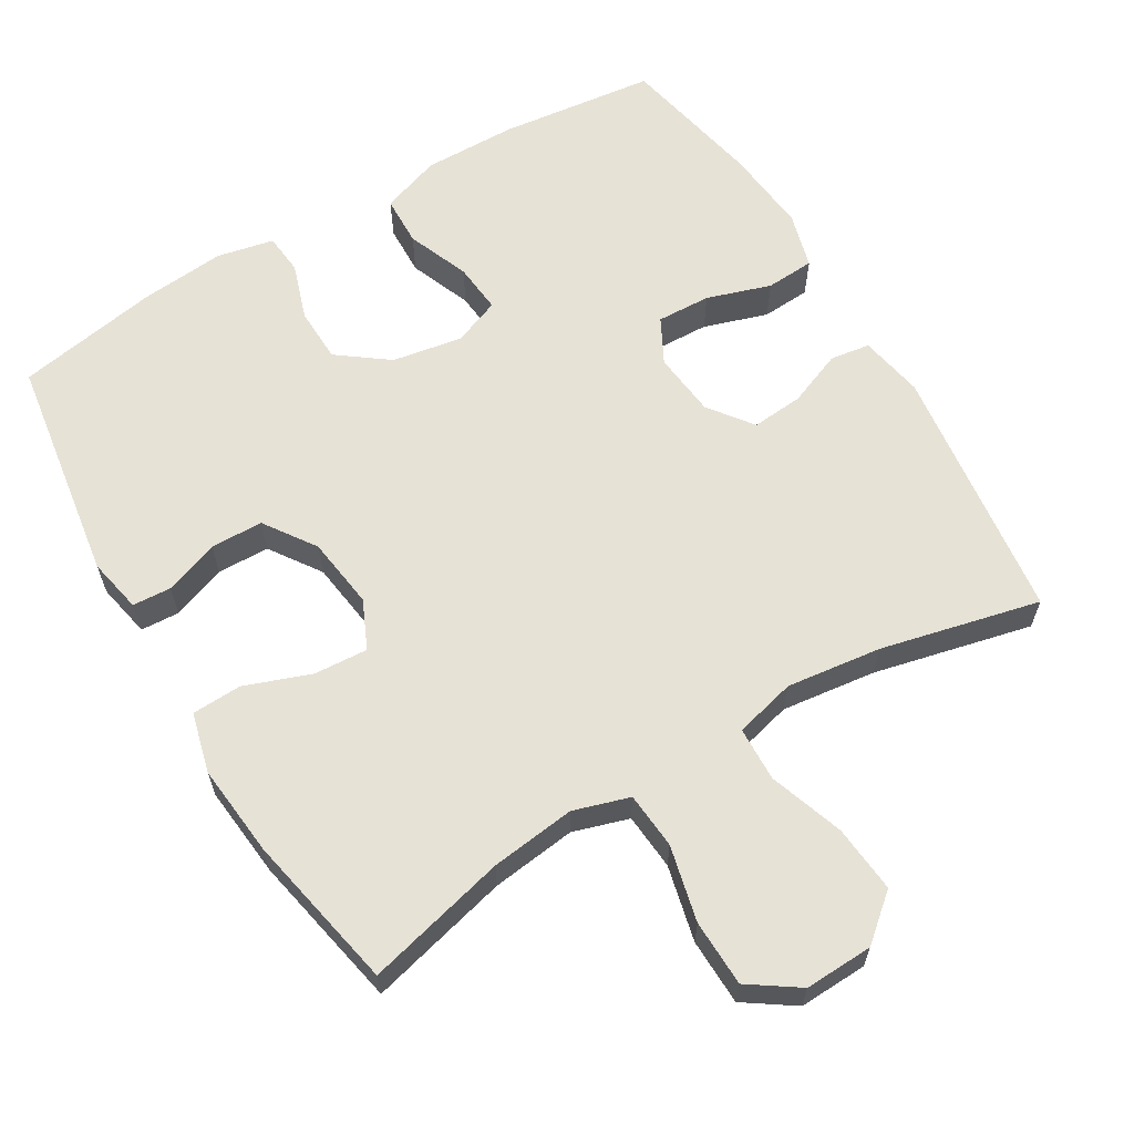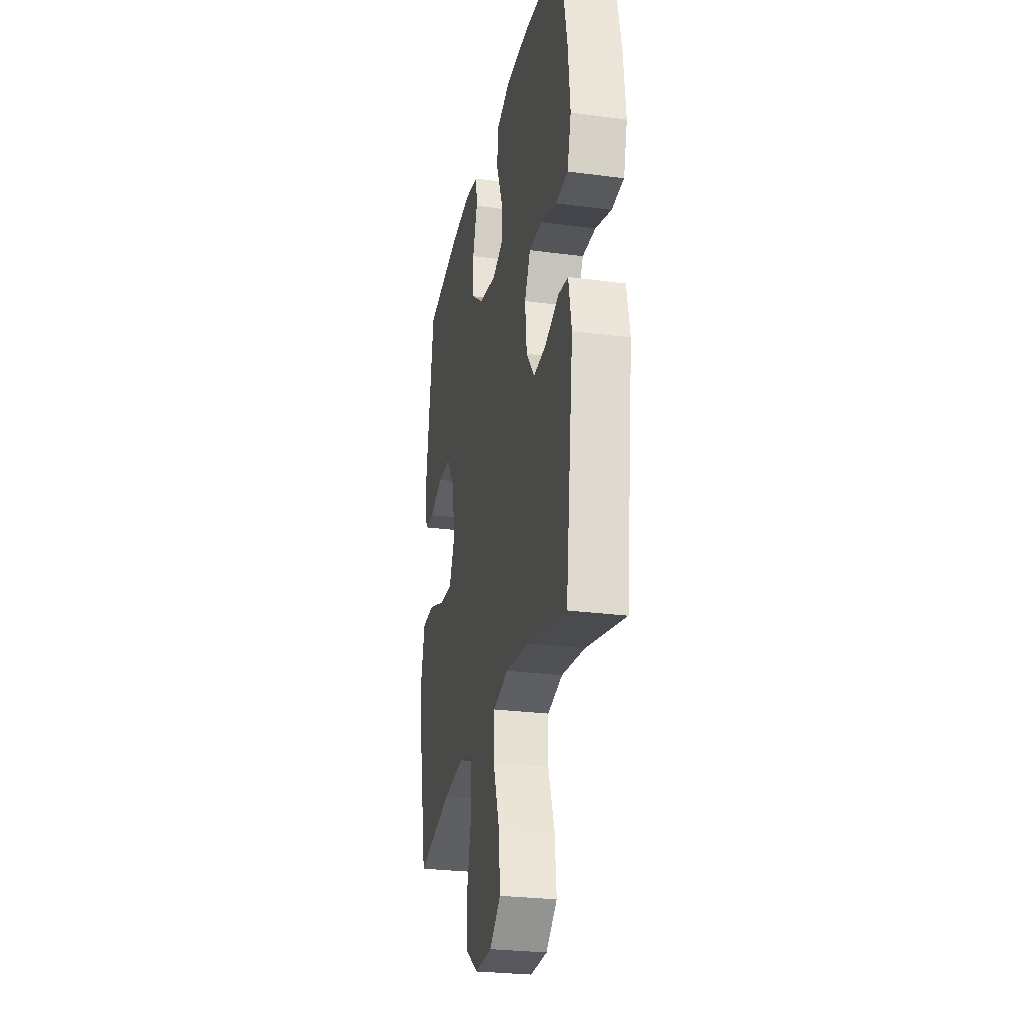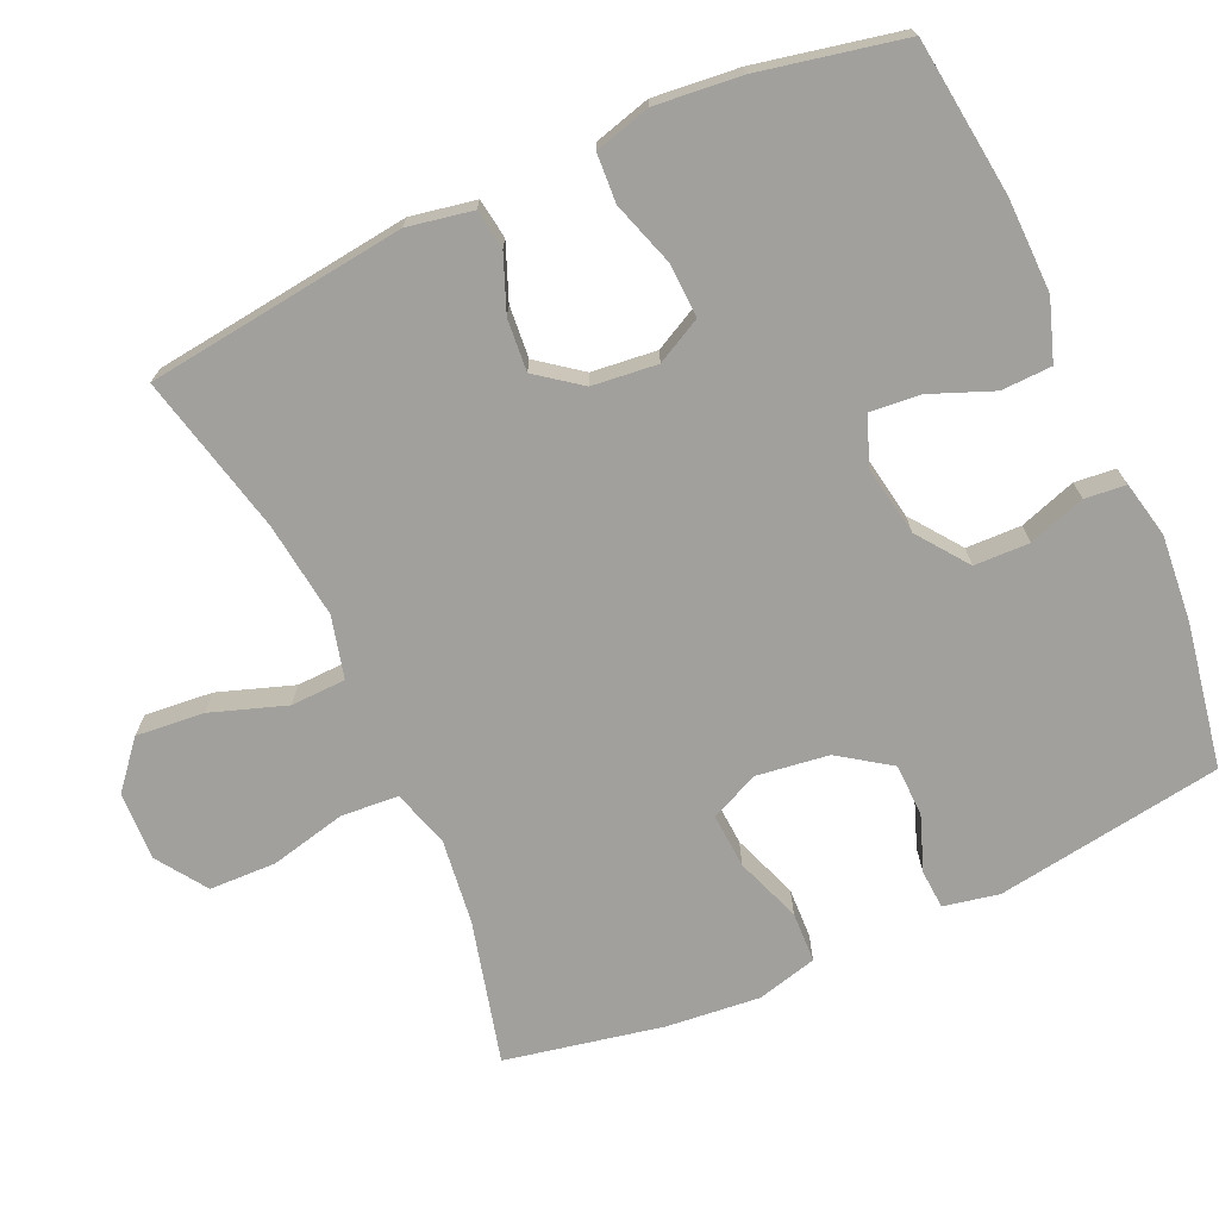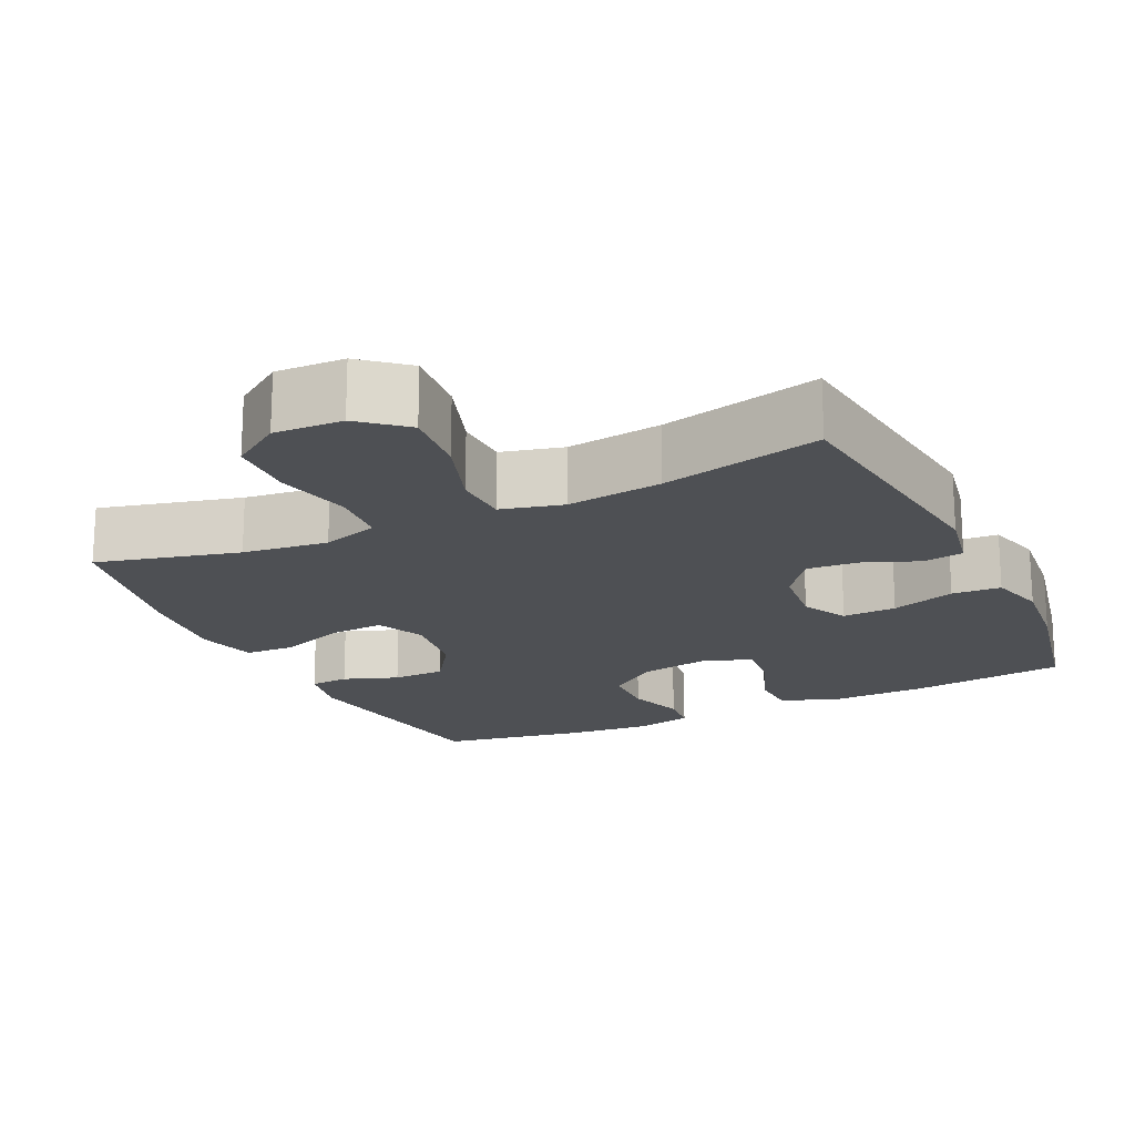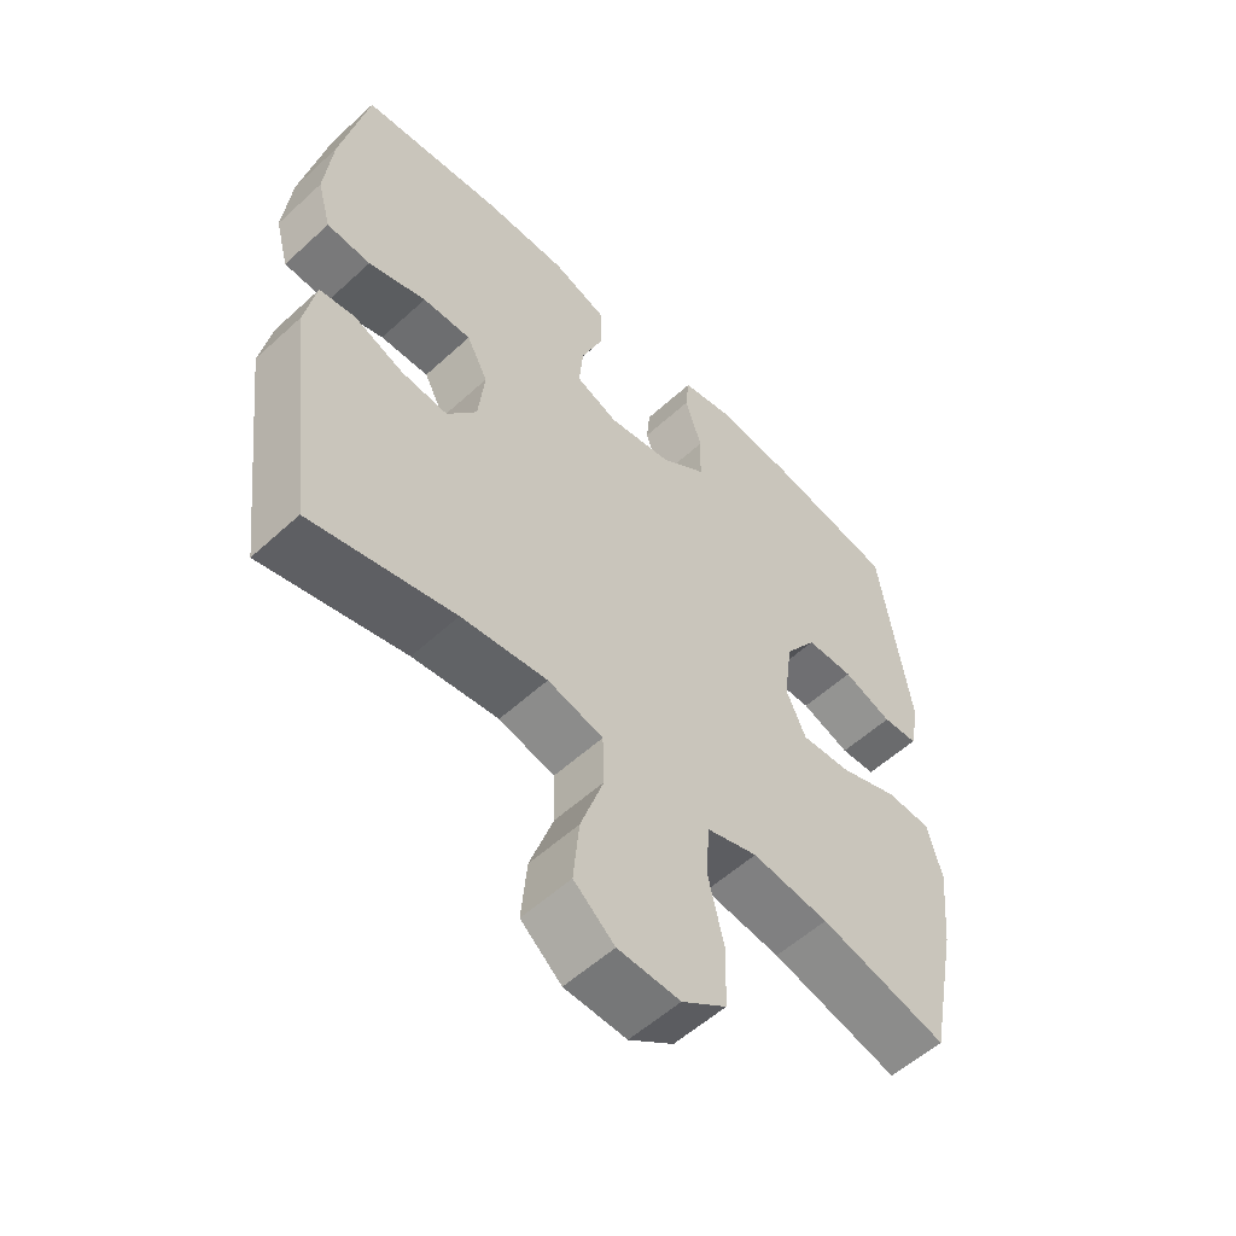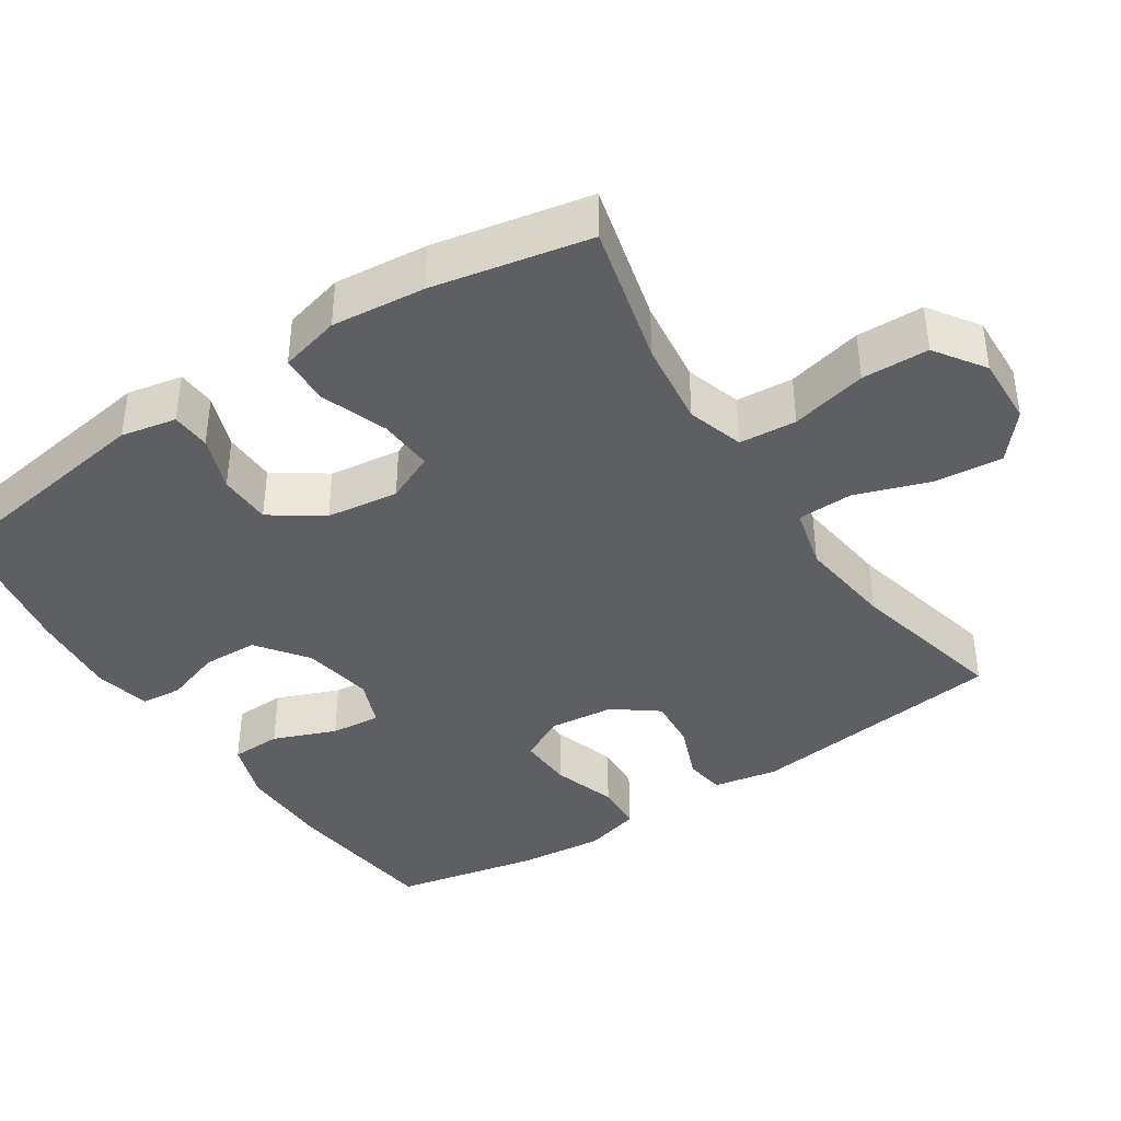
<metadata>
{"format":"obj","ext":"obj","renderer":"f3d","projection":"perspective","resolution":1024,"background":"white","views":[{"elev":62.9,"azim":149.2,"up":"+Y"},{"elev":-26.7,"azim":-101.7,"up":"+Z"},{"elev":-71.7,"azim":-65.7,"up":"+Y"},{"elev":-18.8,"azim":-154.6,"up":"+Y"},{"elev":-55.6,"azim":-46.1,"up":"+Z"},{"elev":-40.2,"azim":123.3,"up":"+Y"}]}
</metadata>
<code>
o path366
v 0.3015 0.0375 0.567
v 0.1822 0.0375 0.5775
v 0.104 0.0375 0.5604
v 0.09849 0.0375 0.5039
v 0.1245 0.0375 0.4252
v 0.1223 0.0375 0.3489
v 0.05236 0.0375 0.2969
v -0.04534 0.0375 0.2798
v -0.1106 0.0375 0.3055
v -0.1042 0.0375 0.375
v -0.06979 0.0375 0.4614
v -0.07198 0.0375 0.5313
v -0.1553 0.0375 0.5598
v -0.2846 0.0375 0.5576
v -0.5013 0.0375 0.5317
v -0.5428 0.0375 0.3326
v -0.5548 0.0375 0.2134
v -0.5336 0.0375 0.1358
v -0.4658 0.0375 0.1317
v -0.3769 0.0375 0.1606
v -0.302 0.0375 0.1636
v -0.2693 0.0375 0.101
v -0.2791 0.0375 0.01074
v -0.3248 0.0375 -0.0499
v -0.3968 0.0375 -0.04369
v -0.4731 0.0375 -0.01333
v -0.5286 0.0375 -0.02149
v -0.5456 0.0375 -0.1111
v -0.5013 0.0375 -0.47
v -0.2796 0.0375 -0.4183
v -0.1473 0.0375 -0.4017
v -0.06185 0.0375 -0.4234
v -0.05931 0.0375 -0.4996
v -0.0949 0.0375 -0.6035
v -0.1035 0.0375 -0.6977
v -0.04088 0.0375 -0.7505
v 0.05451 0.0375 -0.7542
v 0.1233 0.0375 -0.7072
v 0.1259 0.0375 -0.6146
v 0.1011 0.0375 -0.5091
v 0.1074 0.0375 -0.43
v 0.1854 0.0375 -0.4058
v 0.3037 0.0375 -0.4205
v 0.5006 0.0375 -0.47
v 0.5441 0.0375 -0.2528
v 0.5568 0.0375 -0.1232
v 0.5352 0.0375 -0.03947
v 0.4654 0.0375 -0.03678
v 0.3742 0.0375 -0.07035
v 0.2986 0.0375 -0.07535
v 0.2679 0.0375 -0.007903
v 0.2813 0.0375 0.09193
v 0.3302 0.0375 0.1631
v 0.4033 0.0375 0.1649
v 0.4791 0.0375 0.1373
v 0.5332 0.0375 0.1407
v 0.5485 0.0375 0.217
v 0.5006 0.0375 0.5317
v 0.3015 -0.0375 0.567
v 0.1822 -0.0375 0.5775
v 0.104 -0.0375 0.5604
v 0.09849 -0.0375 0.5039
v 0.1245 -0.0375 0.4252
v 0.1223 -0.0375 0.3489
v 0.05236 -0.0375 0.2969
v -0.04534 -0.0375 0.2798
v -0.1106 -0.0375 0.3055
v -0.1042 -0.0375 0.375
v -0.06979 -0.0375 0.4614
v -0.07198 -0.0375 0.5313
v -0.1553 -0.0375 0.5598
v -0.2846 -0.0375 0.5576
v -0.5013 -0.0375 0.5317
v -0.5428 -0.0375 0.3326
v -0.5548 -0.0375 0.2134
v -0.5336 -0.0375 0.1358
v -0.4658 -0.0375 0.1317
v -0.3769 -0.0375 0.1606
v -0.302 -0.0375 0.1636
v -0.2693 -0.0375 0.101
v -0.2791 -0.0375 0.01074
v -0.3248 -0.0375 -0.0499
v -0.3968 -0.0375 -0.04369
v -0.4731 -0.0375 -0.01333
v -0.5286 -0.0375 -0.02149
v -0.5456 -0.0375 -0.1111
v -0.5013 -0.0375 -0.47
v -0.2796 -0.0375 -0.4183
v -0.1473 -0.0375 -0.4017
v -0.06185 -0.0375 -0.4234
v -0.05931 -0.0375 -0.4996
v -0.0949 -0.0375 -0.6035
v -0.1035 -0.0375 -0.6977
v -0.04088 -0.0375 -0.7505
v 0.05451 -0.0375 -0.7542
v 0.1233 -0.0375 -0.7072
v 0.1259 -0.0375 -0.6146
v 0.1011 -0.0375 -0.5091
v 0.1074 -0.0375 -0.43
v 0.1854 -0.0375 -0.4058
v 0.3037 -0.0375 -0.4205
v 0.5006 -0.0375 -0.47
v 0.5441 -0.0375 -0.2528
v 0.5568 -0.0375 -0.1232
v 0.5352 -0.0375 -0.03947
v 0.4654 -0.0375 -0.03678
v 0.3742 -0.0375 -0.07035
v 0.2986 -0.0375 -0.07535
v 0.2679 -0.0375 -0.007903
v 0.2813 -0.0375 0.09193
v 0.3302 -0.0375 0.1631
v 0.4033 -0.0375 0.1649
v 0.4791 -0.0375 0.1373
v 0.5332 -0.0375 0.1407
v 0.5485 -0.0375 0.217
v 0.5006 -0.0375 0.5317
v 0.3015 0.0375 0.567
v 0.1822 0.0375 0.5775
v 0.104 0.0375 0.5604
v 0.104 0.0375 0.5604
v 0.09849 0.0375 0.5039
v -0.07198 0.0375 0.5313
v -0.07198 0.0375 0.5313
v -0.1553 0.0375 0.5598
v -0.2846 0.0375 0.5576
v 0.5006 0.0375 0.5317
v 0.5006 0.0375 0.5317
v -0.5013 0.0375 0.5317
v -0.5013 0.0375 0.5317
v -0.06979 0.0375 0.4614
v 0.1245 0.0375 0.4252
v -0.1042 0.0375 0.375
v -0.5428 0.0375 0.3326
v 0.1223 0.0375 0.3489
v -0.1106 0.0375 0.3055
v -0.1106 0.0375 0.3055
v 0.05236 0.0375 0.2969
v 0.5485 0.0375 0.217
v -0.5548 0.0375 0.2134
v -0.04534 0.0375 0.2798
v 0.5332 0.0375 0.1407
v 0.5332 0.0375 0.1407
v -0.3769 0.0375 0.1606
v -0.302 0.0375 0.1636
v -0.302 0.0375 0.1636
v -0.5336 0.0375 0.1358
v -0.5336 0.0375 0.1358
v 0.4791 0.0375 0.1373
v 0.4033 0.0375 0.1649
v 0.3302 0.0375 0.1631
v -0.2693 0.0375 0.101
v 0.2813 0.0375 0.09193
v -0.4658 0.0375 0.1317
v -0.2791 0.0375 0.01074
v 0.2679 0.0375 -0.007903
v -0.3248 0.0375 -0.0499
v 0.2986 0.0375 -0.07535
v 0.2986 0.0375 -0.07535
v -0.3968 0.0375 -0.04369
v -0.4731 0.0375 -0.01333
v -0.5286 0.0375 -0.02149
v -0.5286 0.0375 -0.02149
v -0.5456 0.0375 -0.1111
v 0.5352 0.0375 -0.03947
v 0.5352 0.0375 -0.03947
v 0.4654 0.0375 -0.03678
v 0.3742 0.0375 -0.07035
v 0.5568 0.0375 -0.1232
v 0.5441 0.0375 -0.2528
v 0.5006 0.0375 -0.47
v 0.5006 0.0375 -0.47
v 0.1854 0.0375 -0.4058
v 0.3037 0.0375 -0.4205
v -0.1473 0.0375 -0.4017
v -0.06185 0.0375 -0.4234
v -0.06185 0.0375 -0.4234
v -0.2796 0.0375 -0.4183
v 0.1074 0.0375 -0.43
v 0.1074 0.0375 -0.43
v -0.05931 0.0375 -0.4996
v 0.1011 0.0375 -0.5091
v -0.5013 0.0375 -0.47
v -0.5013 0.0375 -0.47
v -0.0949 0.0375 -0.6035
v 0.1259 0.0375 -0.6146
v -0.1035 0.0375 -0.6977
v 0.1233 0.0375 -0.7072
v -0.04088 0.0375 -0.7505
v 0.05451 0.0375 -0.7542
v 0.3015 -0.0375 0.567
v 0.1822 -0.0375 0.5775
v 0.104 -0.0375 0.5604
v 0.104 -0.0375 0.5604
v 0.09849 -0.0375 0.5039
v -0.07198 -0.0375 0.5313
v -0.07198 -0.0375 0.5313
v -0.1553 -0.0375 0.5598
v -0.2846 -0.0375 0.5576
v 0.5006 -0.0375 0.5317
v 0.5006 -0.0375 0.5317
v -0.5013 -0.0375 0.5317
v -0.5013 -0.0375 0.5317
v -0.06979 -0.0375 0.4614
v 0.1245 -0.0375 0.4252
v -0.1042 -0.0375 0.375
v -0.5428 -0.0375 0.3326
v 0.1223 -0.0375 0.3489
v -0.1106 -0.0375 0.3055
v -0.1106 -0.0375 0.3055
v 0.05236 -0.0375 0.2969
v 0.5485 -0.0375 0.217
v -0.5548 -0.0375 0.2134
v -0.04534 -0.0375 0.2798
v 0.5332 -0.0375 0.1407
v 0.5332 -0.0375 0.1407
v -0.3769 -0.0375 0.1606
v -0.302 -0.0375 0.1636
v -0.302 -0.0375 0.1636
v -0.5336 -0.0375 0.1358
v -0.5336 -0.0375 0.1358
v 0.4791 -0.0375 0.1373
v 0.4033 -0.0375 0.1649
v 0.3302 -0.0375 0.1631
v -0.2693 -0.0375 0.101
v 0.2813 -0.0375 0.09193
v -0.4658 -0.0375 0.1317
v -0.2791 -0.0375 0.01074
v 0.2679 -0.0375 -0.007903
v -0.3248 -0.0375 -0.0499
v 0.2986 -0.0375 -0.07535
v 0.2986 -0.0375 -0.07535
v -0.3968 -0.0375 -0.04369
v -0.4731 -0.0375 -0.01333
v -0.5286 -0.0375 -0.02149
v -0.5286 -0.0375 -0.02149
v -0.5456 -0.0375 -0.1111
v 0.5352 -0.0375 -0.03947
v 0.5352 -0.0375 -0.03947
v 0.4654 -0.0375 -0.03678
v 0.3742 -0.0375 -0.07035
v 0.5568 -0.0375 -0.1232
v 0.5441 -0.0375 -0.2528
v 0.5006 -0.0375 -0.47
v 0.5006 -0.0375 -0.47
v 0.1854 -0.0375 -0.4058
v 0.3037 -0.0375 -0.4205
v -0.1473 -0.0375 -0.4017
v -0.06185 -0.0375 -0.4234
v -0.06185 -0.0375 -0.4234
v -0.2796 -0.0375 -0.4183
v 0.1074 -0.0375 -0.43
v 0.1074 -0.0375 -0.43
v -0.05931 -0.0375 -0.4996
v 0.1011 -0.0375 -0.5091
v -0.5013 -0.0375 -0.47
v -0.5013 -0.0375 -0.47
v -0.0949 -0.0375 -0.6035
v 0.1259 -0.0375 -0.6146
v -0.1035 -0.0375 -0.6977
v 0.1233 -0.0375 -0.7072
v -0.04088 -0.0375 -0.7505
v 0.05451 -0.0375 -0.7542
f 257 254 253
f 248 251 230
f 258 262 260
f 251 245 230
f 205 203 197
f 199 222 211
f 226 212 219
f 204 207 190
f 197 203 195
f 241 240 242
f 259 261 257
f 236 250 232
f 251 253 254
f 230 246 240
f 198 205 197
f 210 228 225
f 206 198 201
f 228 248 230
f 233 236 232
f 262 258 257
f 194 191 192
f 190 222 199
f 198 217 205
f 242 246 243
f 217 224 208
f 211 221 214
f 253 251 248
f 242 240 246
f 216 217 206
f 246 230 245
f 261 262 257
f 247 229 250
f 234 236 233
f 258 254 257
f 247 248 227
f 212 216 206
f 223 222 190
f 227 248 228
f 206 217 198
f 240 241 239
f 205 217 208
f 222 221 211
f 223 207 225
f 204 191 194
f 207 223 190
f 224 227 213
f 232 250 229
f 239 241 237
f 250 236 255
f 227 228 213
f 191 204 190
f 229 247 227
f 216 212 226
f 210 225 207
f 208 224 213
f 213 228 210
f 1 2 60 59
f 2 120 193 60
f 3 4 62 61
f 123 13 71 196
f 13 14 72 71
f 127 1 59 200
f 14 129 202 72
f 11 12 70 69
f 4 5 63 62
f 10 11 69 68
f 15 16 74 73
f 5 6 64 63
f 136 10 68 209
f 6 7 65 64
f 57 58 116 115
f 16 17 75 74
f 8 9 67 66
f 7 8 66 65
f 142 57 115 215
f 20 145 218 78
f 17 147 220 75
f 55 56 114 113
f 54 55 113 112
f 53 54 112 111
f 21 22 80 79
f 52 53 111 110
f 19 20 78 77
f 18 19 77 76
f 22 23 81 80
f 51 52 110 109
f 23 24 82 81
f 158 51 109 231
f 25 26 84 83
f 26 162 235 84
f 27 28 86 85
f 165 48 106 238
f 48 49 107 106
f 46 47 105 104
f 24 25 83 82
f 49 50 108 107
f 45 46 104 103
f 171 45 103 244
f 42 43 101 100
f 31 176 249 89
f 30 31 89 88
f 179 42 100 252
f 32 33 91 90
f 40 41 99 98
f 183 30 88 256
f 28 29 87 86
f 43 44 102 101
f 33 34 92 91
f 39 40 98 97
f 34 35 93 92
f 38 39 97 96
f 35 36 94 93
f 37 38 96 95
f 36 37 95 94
f 184 180 181
f 175 157 178
f 185 187 189
f 178 157 172
f 132 124 130
f 126 138 149
f 153 146 139
f 131 117 134
f 124 122 130
f 168 169 167
f 186 184 188
f 163 159 177
f 178 181 180
f 157 167 173
f 125 124 132
f 137 152 155
f 133 128 125
f 155 157 175
f 160 159 163
f 189 184 185
f 121 119 118
f 117 126 149
f 125 132 144
f 169 170 173
f 144 135 151
f 138 141 148
f 180 175 178
f 169 173 167
f 143 133 144
f 173 172 157
f 188 184 189
f 174 177 156
f 161 160 163
f 185 184 181
f 174 154 175
f 139 133 143
f 150 117 149
f 154 155 175
f 133 125 144
f 167 166 168
f 132 135 144
f 149 138 148
f 150 152 134
f 131 121 118
f 134 117 150
f 151 140 154
f 159 156 177
f 166 164 168
f 177 182 163
f 154 140 155
f 118 117 131
f 156 154 174
f 143 153 139
f 137 134 152
f 135 140 151
f 140 137 155

</code>
